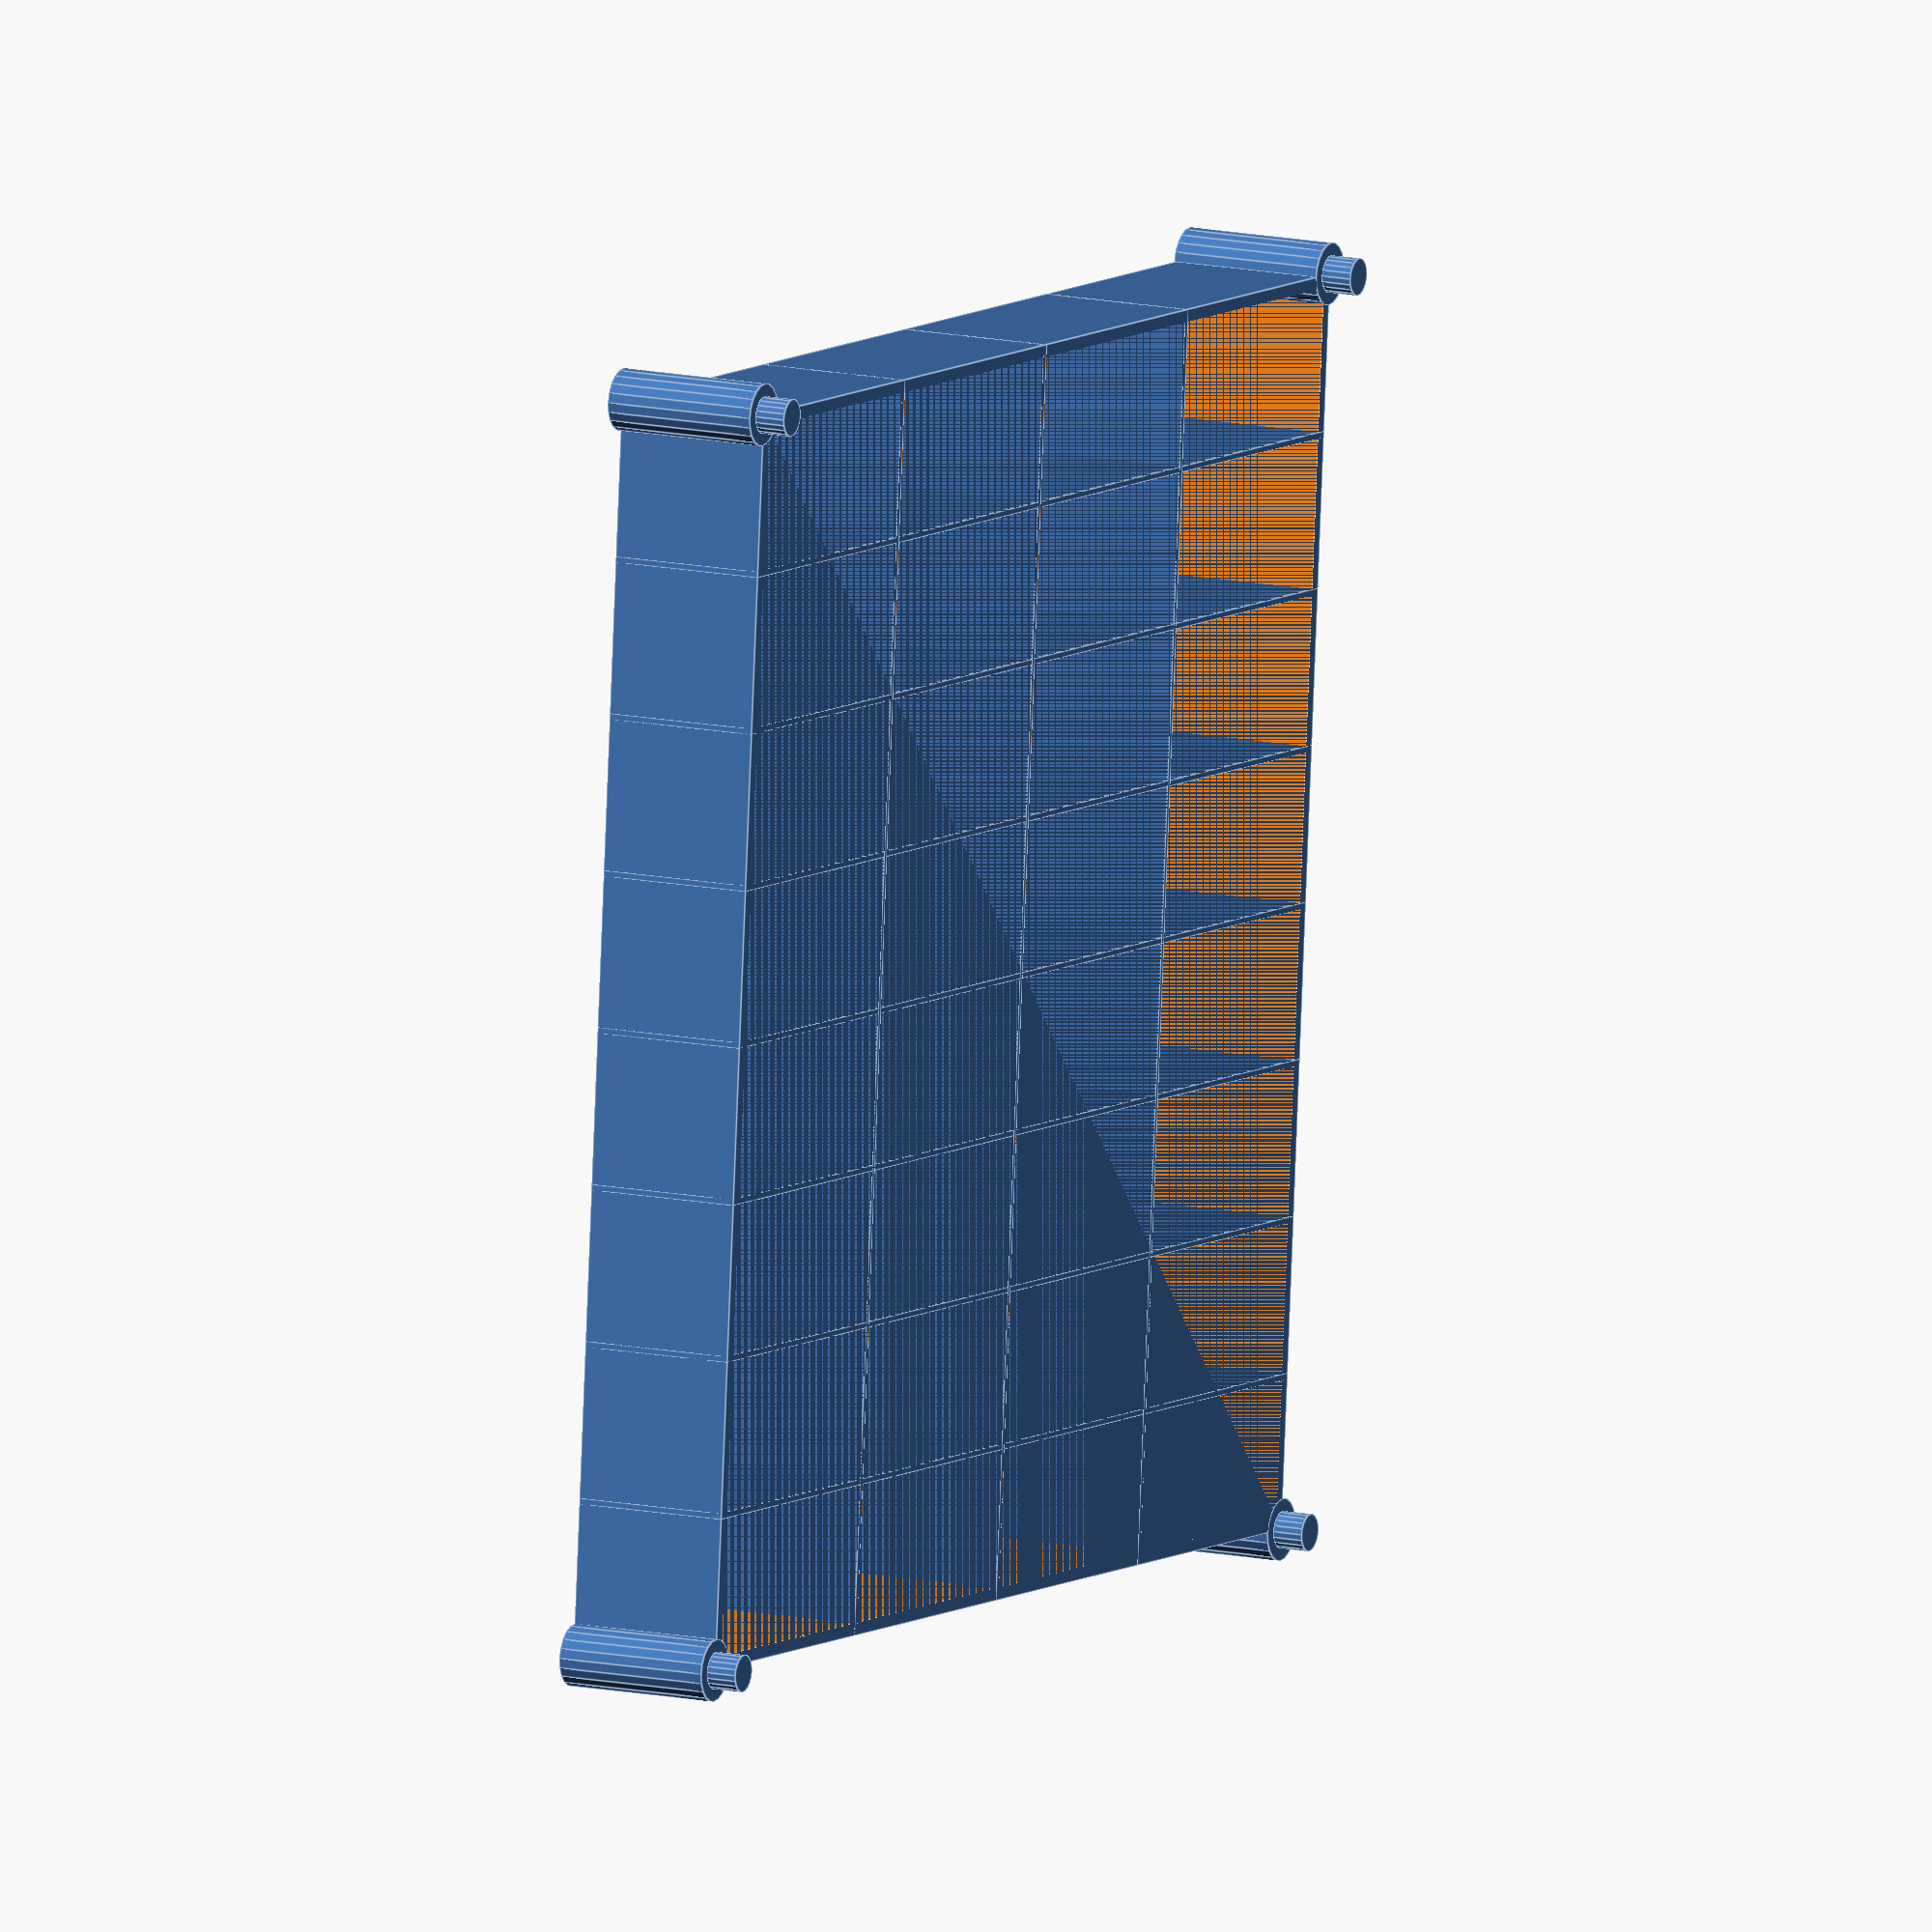
<openscad>
$fn = 20;

frame_width = 200;
frame_length = 200;
frame_height = 25;

rows = 8;
cols = 4;

divider_thickness = 1;
edge_thickness = 2;
bottom_thickness = 1;

joint_radius = 5;
inner_joint_radius = 3;
inner_joint_height = 5;
inner_joint_radius_spacing = 0.5;
inner_joint_height_spacing = 3;

echo("Compartment size (mm): ", frame_width / cols, " x ", frame_length / rows);

module draw_frame() {
    difference() {
        cube([frame_width, frame_length, frame_height]);
        
        // Cutouts for joints
        cylinder(frame_height, r = joint_radius);
        translate([frame_width, 0, 0]) {
            cylinder(frame_height, r = joint_radius);
        }
        translate([frame_width, frame_length, 0]) {
            cylinder(frame_height, r = joint_radius);
        }
        translate([0, frame_length, 0]) {
            cylinder(frame_height, r = joint_radius);
        }
        
        translate([edge_thickness, edge_thickness, bottom_thickness]) {
            cube([frame_width - 2 * edge_thickness, frame_length - 2 * edge_thickness, frame_height - bottom_thickness]);
        }
    }
}

module draw_cells() {
    for (row_offset = [frame_length / rows:frame_length / rows:frame_length - 1]) {
        translate([0, row_offset, 0]) {
            cube([frame_width, divider_thickness, frame_height]);
        }
    }
    
    for (col_offset = [frame_width / cols:frame_width / cols:frame_width - 1]) {
        translate([col_offset, 0, 0]) {
            cube([divider_thickness, frame_length, frame_height]);
        }
    }
}

module draw_joint() {
    difference() {
        cylinder(frame_height, r = joint_radius);
        
        cylinder(inner_joint_height + inner_joint_height_spacing, r = inner_joint_radius + inner_joint_radius_spacing);
    }
    
    translate([0, 0, frame_height]) {
        cylinder(inner_joint_height, r = inner_joint_radius);
    }
}

module draw_joints() {
    draw_joint();
    translate([frame_width, 0, 0]) {
        draw_joint();
    }
    translate([frame_width, frame_length, 0]) {
        draw_joint();
    }
    translate([0, frame_length, 0]) {
        draw_joint();
    }
}


draw_frame();
draw_cells();
    
draw_joints();
</openscad>
<views>
elev=347.4 azim=184.9 roll=296.6 proj=o view=edges
</views>
